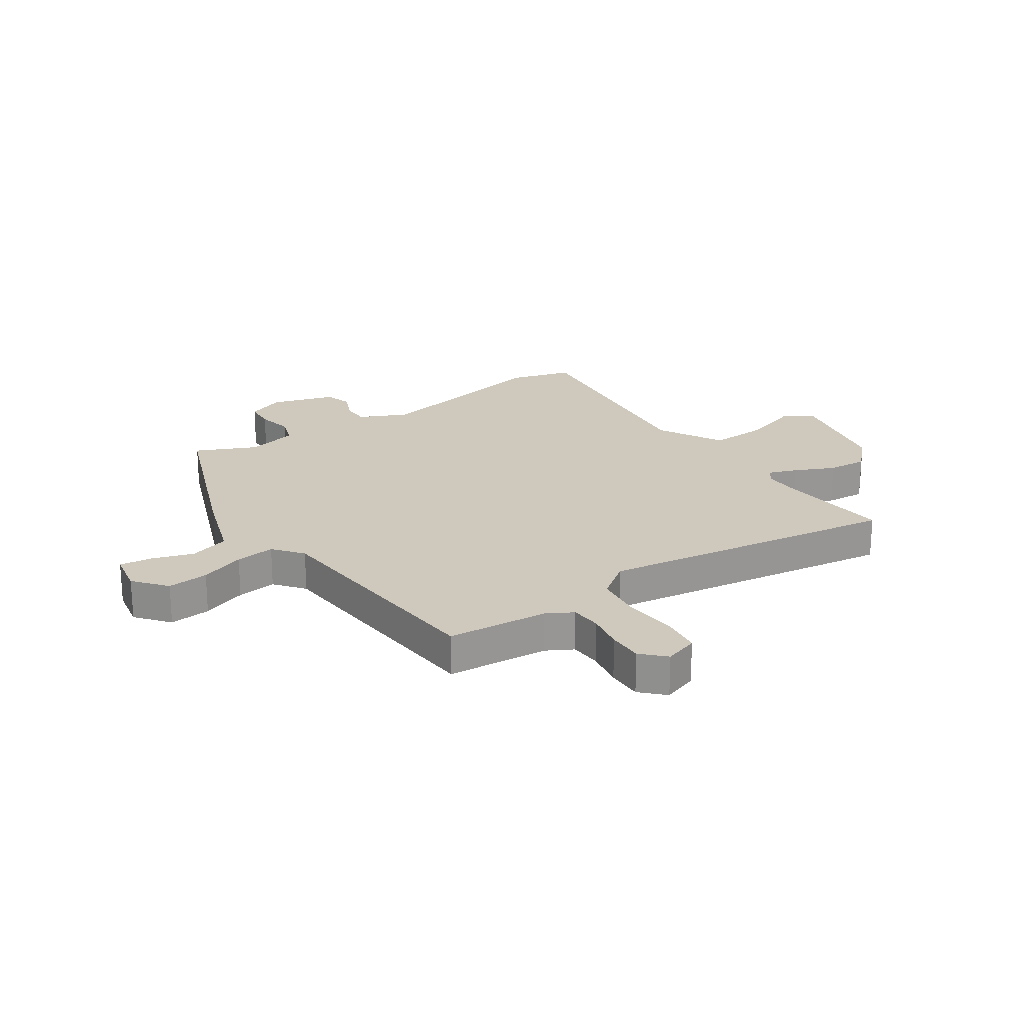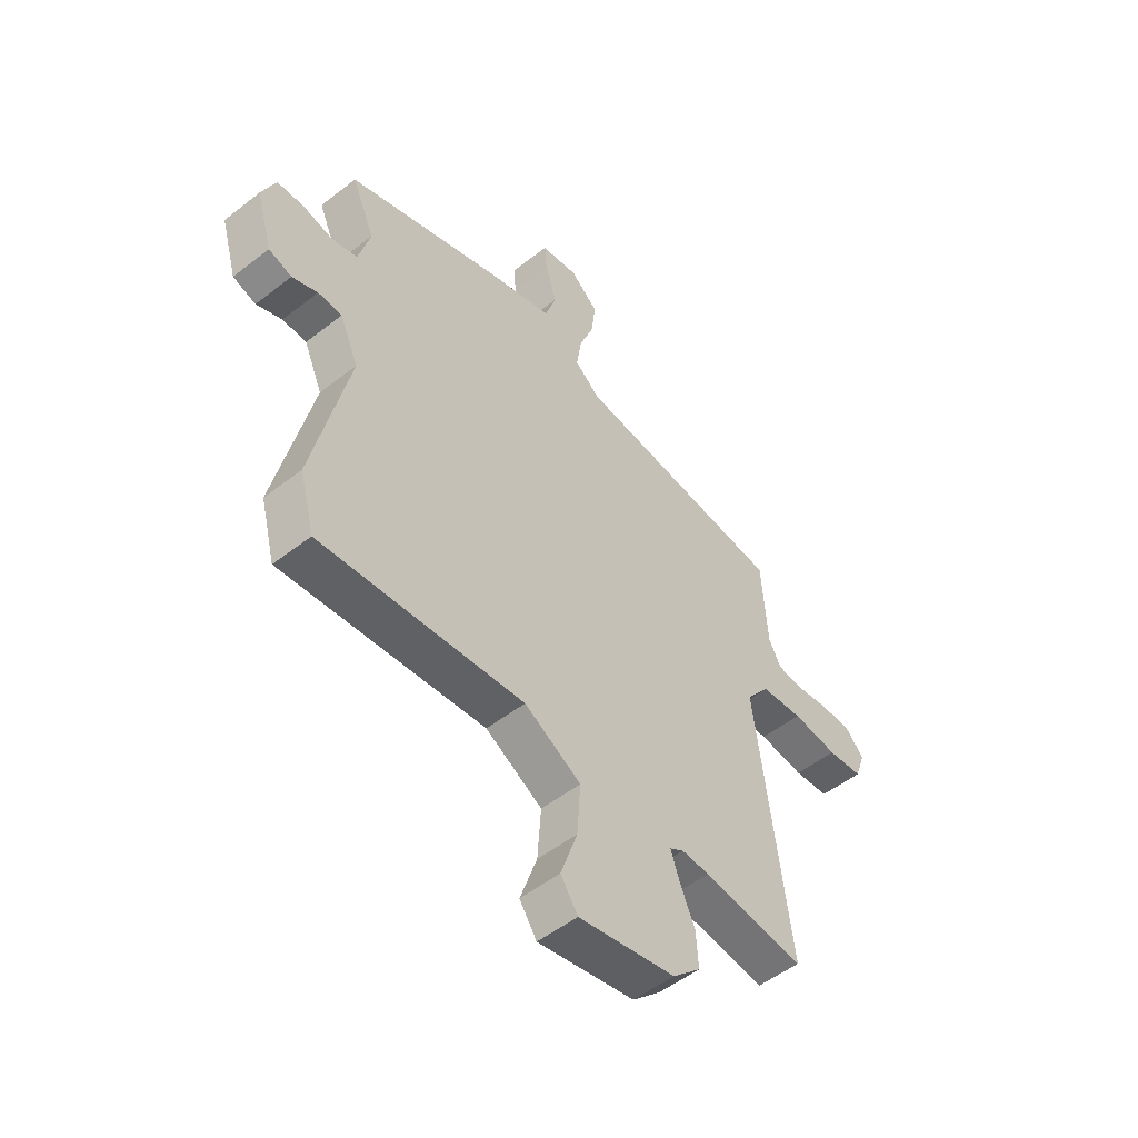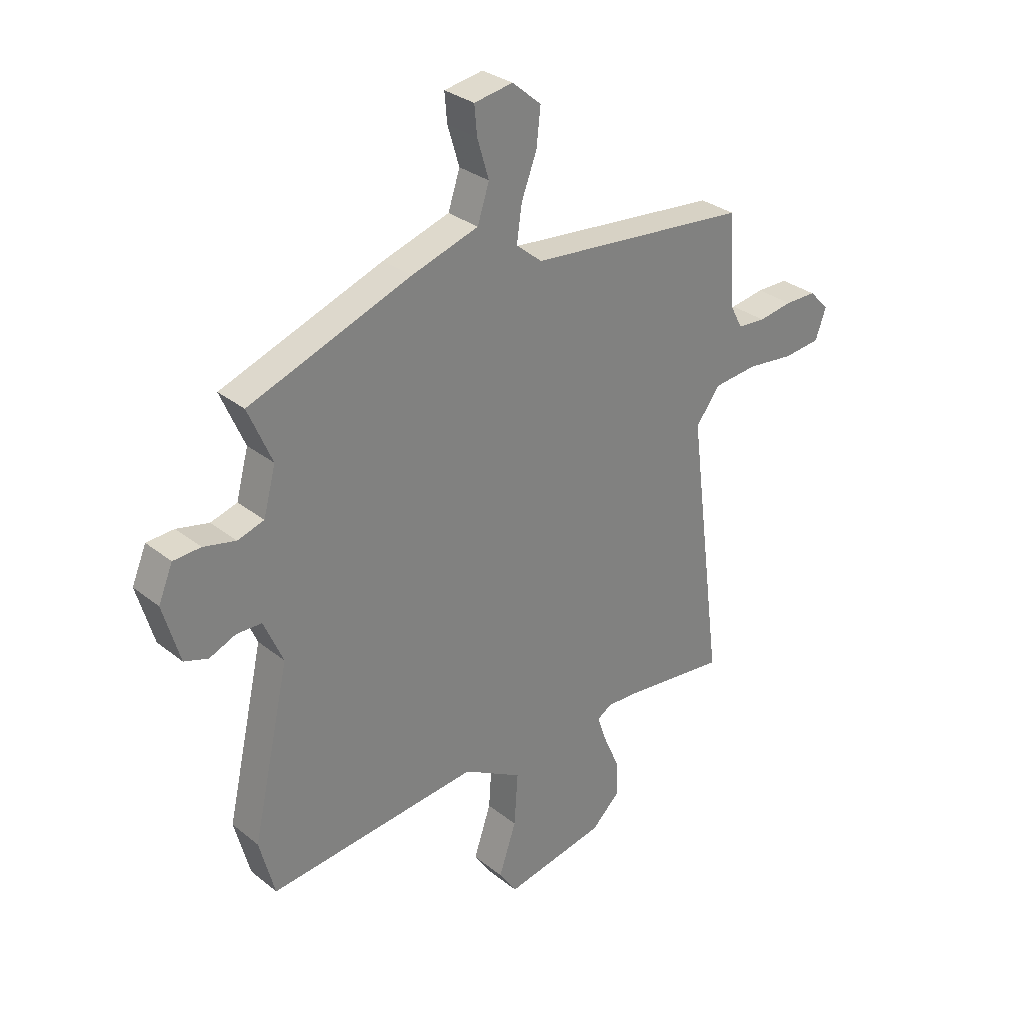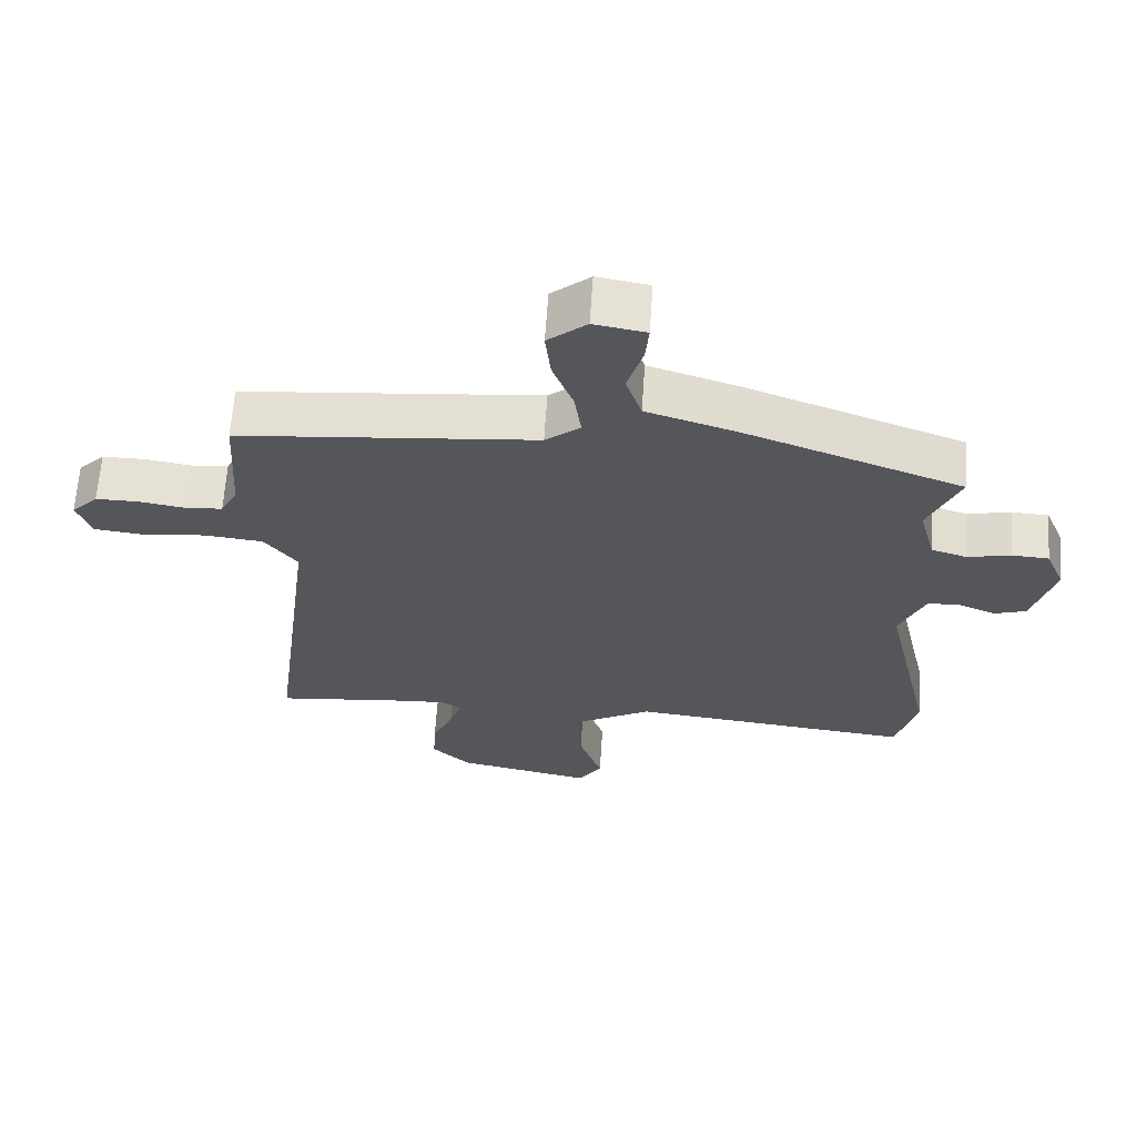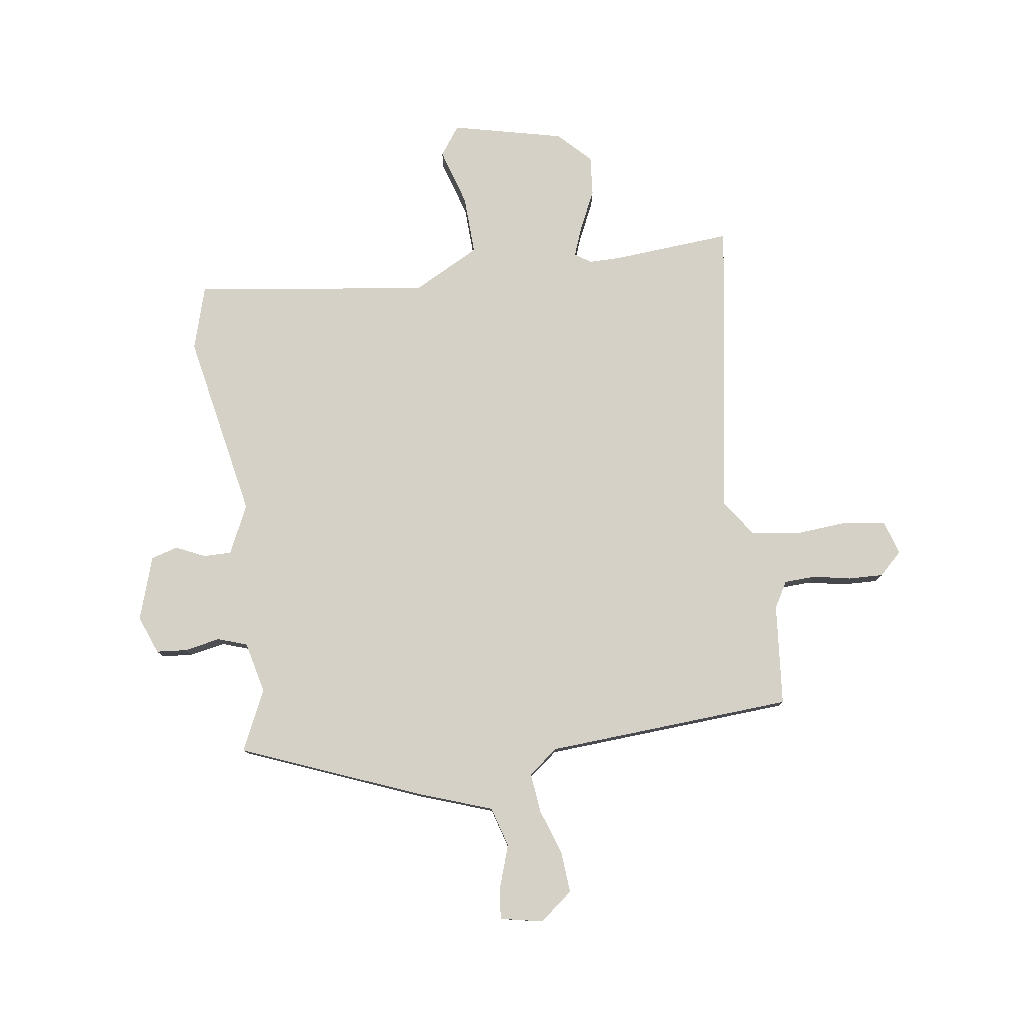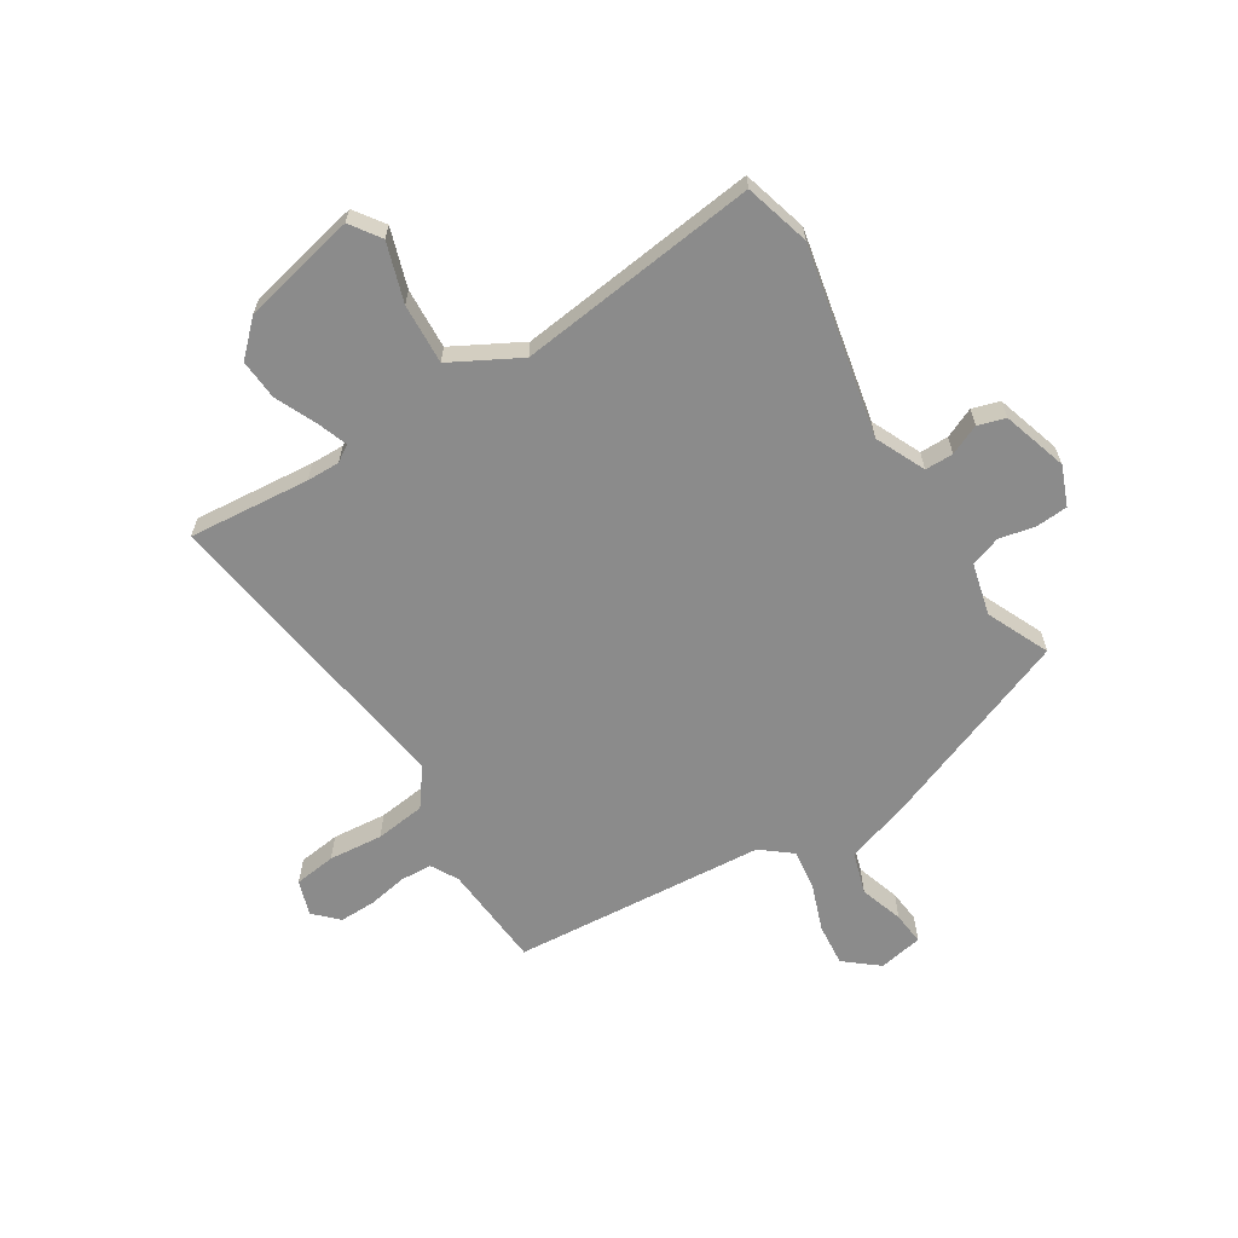
<metadata>
{"format":"obj","ext":"obj","renderer":"f3d","projection":"perspective","resolution":1024,"background":"white","views":[{"elev":22.5,"azim":56.9,"up":"+Y"},{"elev":-52.1,"azim":-49.8,"up":"+Z"},{"elev":30.4,"azim":-41.2,"up":"+Z"},{"elev":64.1,"azim":-176.1,"up":"+Z"},{"elev":78.9,"azim":-6.3,"up":"+Y"},{"elev":-63.9,"azim":-147.1,"up":"+Y"}]}
</metadata>
<code>
v -0.499 0.07 -0.505
v -0.529 0.07 -0.392
v -0.456 0.07 -0.065
v -0.494 0.07 0.021
v -0.543 0.07 0.022
v -0.595 0.07 0
v -0.642 0.07 0.015
v -0.675 0.07 0.128
v -0.647 0.07 0.195
v -0.593 0.07 0.198
v -0.53 0.07 0.184
v -0.478 0.07 0.2
v -0.454 0.07 0.29
v -0.501 0.07 0.398
v -0.183 0.07 0.515
v -0.051 0.07 0.557
v -0.028 0.07 0.627
v -0.051 0.07 0.703
v -0.056 0.07 0.759
v 0.02 0.07 0.772
v 0.077 0.07 0.724
v 0.069 0.07 0.651
v 0.039 0.07 0.572
v 0.029 0.07 0.502
v 0.08 0.07 0.46
v 0.515 0.07 0.419
v 0.526 0.07 0.24
v 0.551 0.07 0.193
v 0.606 0.07 0.189
v 0.673 0.07 0.2
v 0.735 0.07 0.2
v 0.774 0.07 0.16
v 0.753 0.07 0.1
v 0.681 0.07 0.092
v 0.588 0.07 0.102
v 0.502 0.07 0.093
v 0.454 0.07 0.03
v 0.522 0.07 -0.502
v 0.314 0.07 -0.48
v 0.257 0.07 -0.478
v 0.228 0.07 -0.496
v 0.246 0.07 -0.548
v 0.277 0.07 -0.619
v 0.281 0.07 -0.689
v 0.224 0.07 -0.743
v 0.026 0.07 -0.783
v -0.009 0.07 -0.731
v 0.025 0.07 -0.631
v 0.032 0.07 -0.527
v -0.084 0.07 -0.462
v -0.499 0 -0.505
v -0.529 0 -0.392
v -0.456 0 -0.065
v -0.494 0 0.021
v -0.543 0 0.022
v -0.595 0 0
v -0.642 0 0.015
v -0.675 0 0.128
v -0.647 0 0.195
v -0.593 0 0.198
v -0.53 0 0.184
v -0.478 0 0.2
v -0.454 0 0.29
v -0.501 0 0.398
v -0.183 0 0.515
v -0.051 0 0.557
v -0.028 0 0.627
v -0.051 0 0.703
v -0.056 0 0.759
v 0.02 0 0.772
v 0.077 0 0.724
v 0.069 0 0.651
v 0.039 0 0.572
v 0.029 0 0.502
v 0.08 0 0.46
v 0.515 0 0.419
v 0.526 0 0.24
v 0.551 0 0.193
v 0.606 0 0.189
v 0.673 0 0.2
v 0.735 0 0.2
v 0.774 0 0.16
v 0.753 0 0.1
v 0.681 0 0.092
v 0.588 0 0.102
v 0.502 0 0.093
v 0.454 0 0.03
v 0.522 0 -0.502
v 0.314 0 -0.48
v 0.257 0 -0.478
v 0.228 0 -0.496
v 0.246 0 -0.548
v 0.277 0 -0.619
v 0.281 0 -0.689
v 0.224 0 -0.743
v 0.026 0 -0.783
v -0.009 0 -0.731
v 0.025 0 -0.631
v 0.032 0 -0.527
v -0.084 0 -0.462
f 45 46 47 48
f 45 48 49
f 42 43 44 45
f 41 42 45 49
f 40 41 49 50
f 37 38 39
f 37 39 40 50
f 32 33 34 35
f 32 35 36
f 29 30 31 32
f 28 29 32 36
f 27 28 36 37
f 25 26 27 37
f 20 21 22 23
f 20 23 24
f 17 18 19 20
f 16 17 20 24
f 13 14 15 16
f 12 13 16 24
f 8 9 10 11
f 8 11 12
f 5 6 7 8
f 4 5 8 12
f 3 4 12 24
f 24 25 37 50
f 3 24 50
f 1 2 3 50
f 98 97 96 95
f 99 98 95
f 95 94 93 92
f 99 95 92 91
f 100 99 91 90
f 89 88 87
f 100 90 89 87
f 85 84 83 82
f 86 85 82
f 82 81 80 79
f 86 82 79 78
f 87 86 78 77
f 87 77 76 75
f 73 72 71 70
f 74 73 70
f 70 69 68 67
f 74 70 67 66
f 66 65 64 63
f 74 66 63 62
f 61 60 59 58
f 62 61 58
f 58 57 56 55
f 62 58 55 54
f 74 62 54 53
f 100 87 75 74
f 100 74 53
f 100 53 52 51
f 1 51 52 2
f 2 52 53 3
f 3 53 54 4
f 4 54 55 5
f 5 55 56 6
f 6 56 57 7
f 7 57 58 8
f 8 58 59 9
f 9 59 60 10
f 10 60 61 11
f 11 61 62 12
f 12 62 63 13
f 13 63 64 14
f 14 64 65 15
f 15 65 66 16
f 16 66 67 17
f 17 67 68 18
f 18 68 69 19
f 19 69 70 20
f 20 70 71 21
f 21 71 72 22
f 22 72 73 23
f 23 73 74 24
f 24 74 75 25
f 25 75 76 26
f 26 76 77 27
f 27 77 78 28
f 28 78 79 29
f 29 79 80 30
f 30 80 81 31
f 31 81 82 32
f 32 82 83 33
f 33 83 84 34
f 34 84 85 35
f 35 85 86 36
f 36 86 87 37
f 37 87 88 38
f 38 88 89 39
f 39 89 90 40
f 40 90 91 41
f 41 91 92 42
f 42 92 93 43
f 43 93 94 44
f 44 94 95 45
f 45 95 96 46
f 46 96 97 47
f 47 97 98 48
f 48 98 99 49
f 49 99 100 50
f 50 100 51 1

</code>
